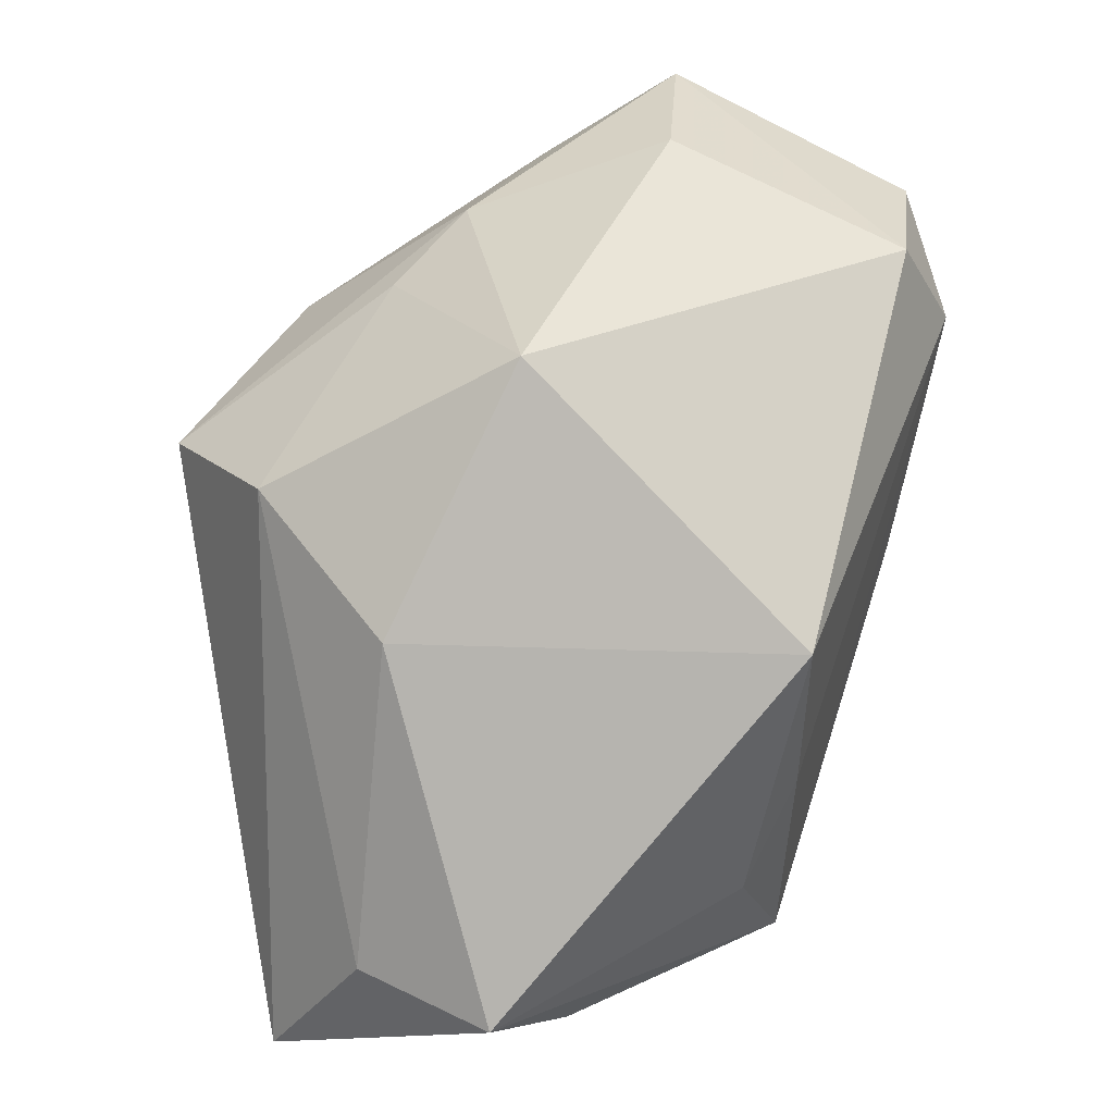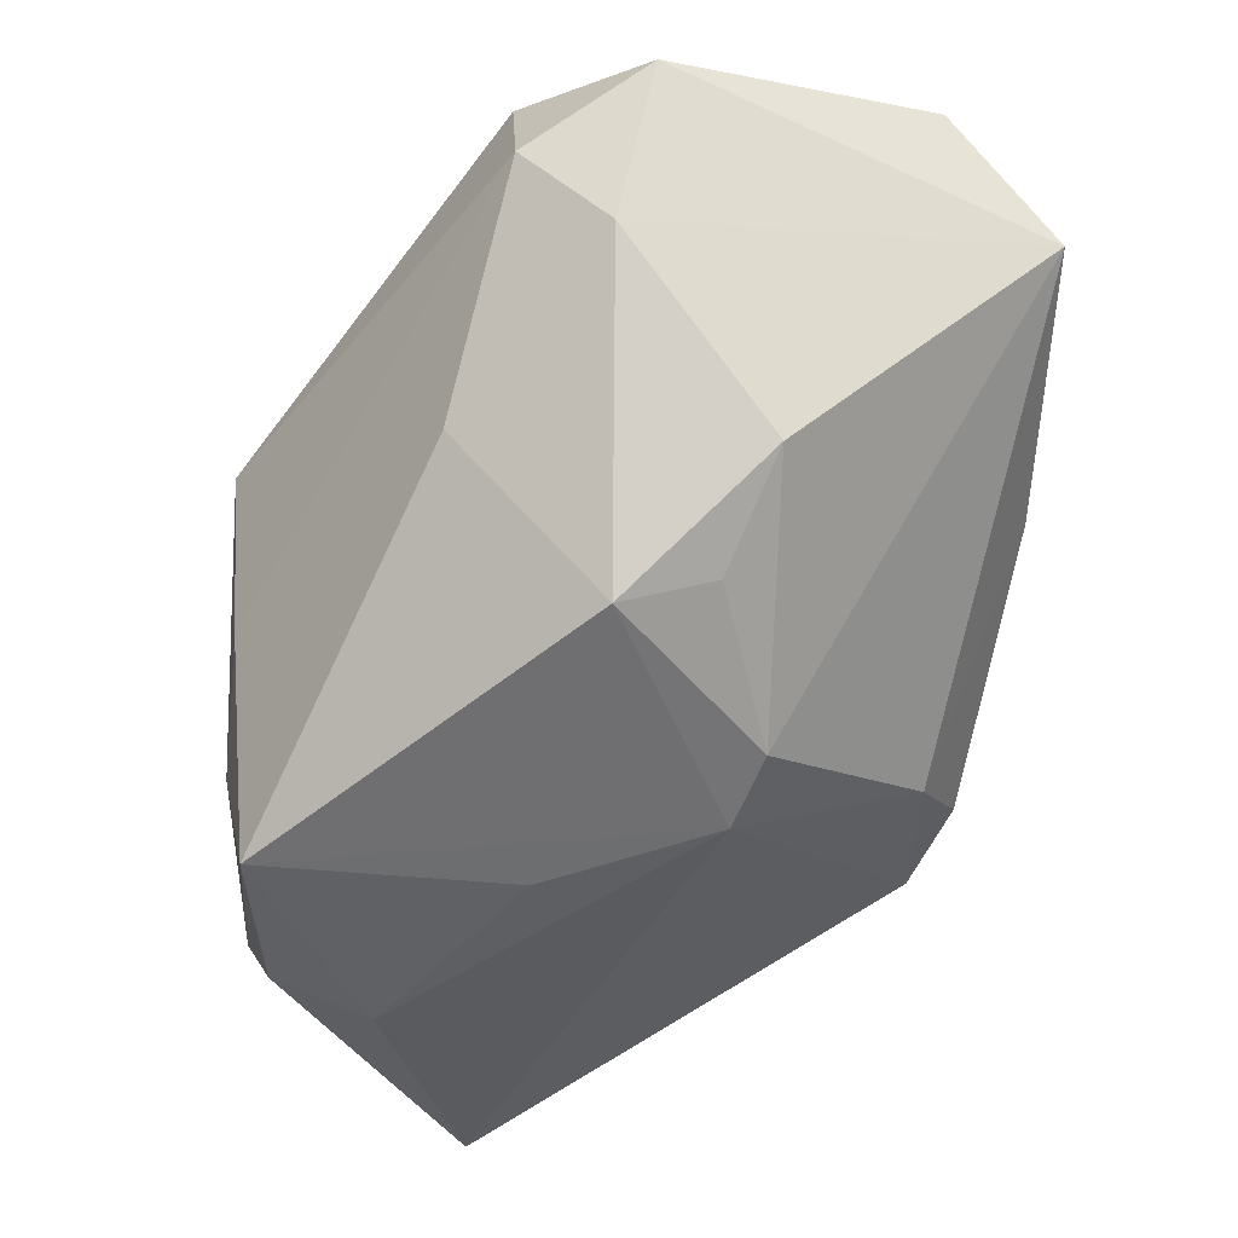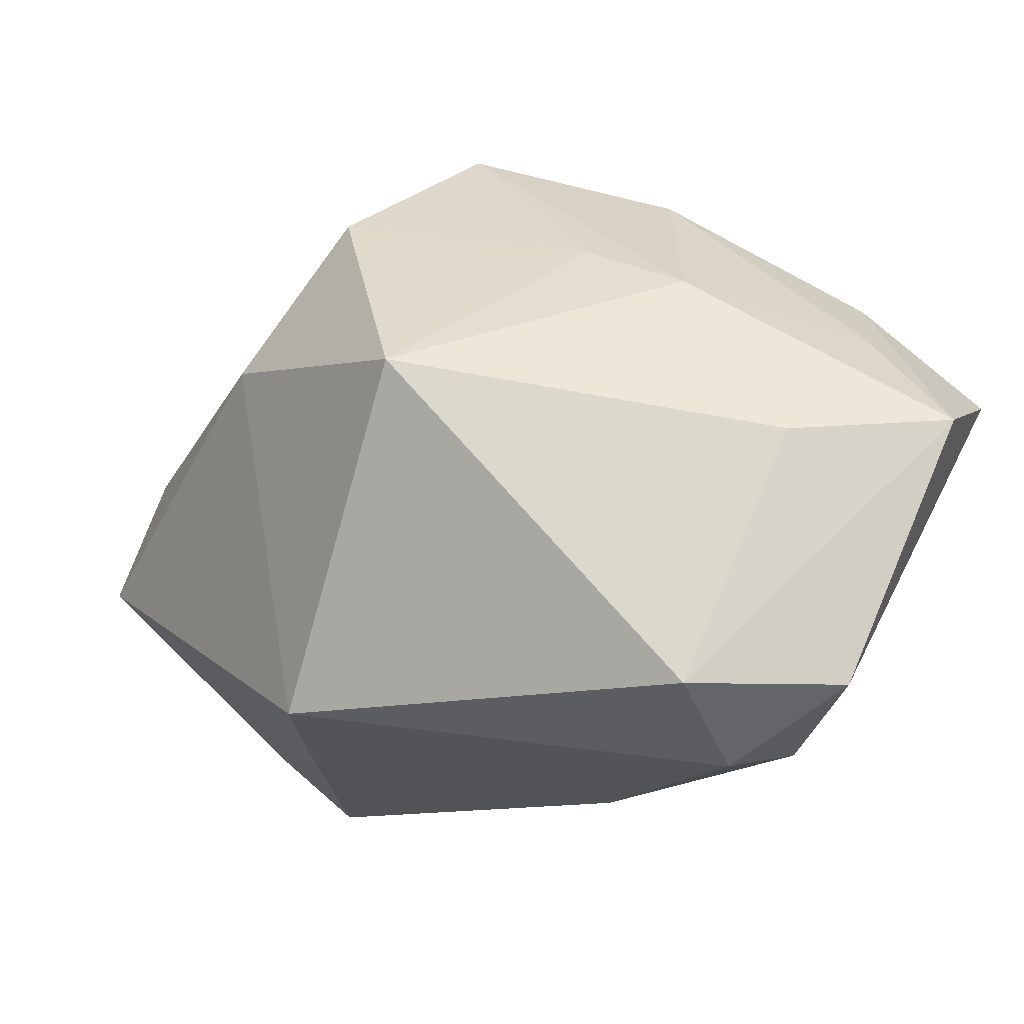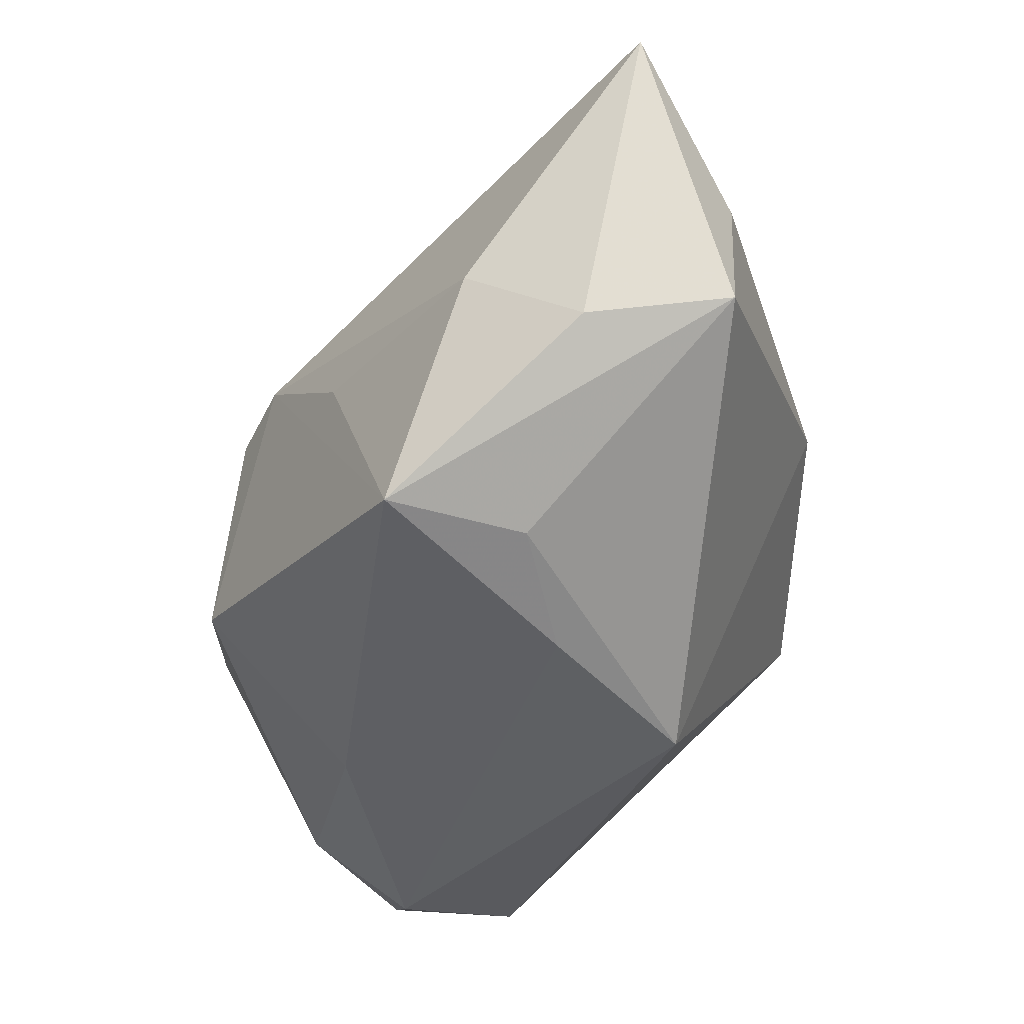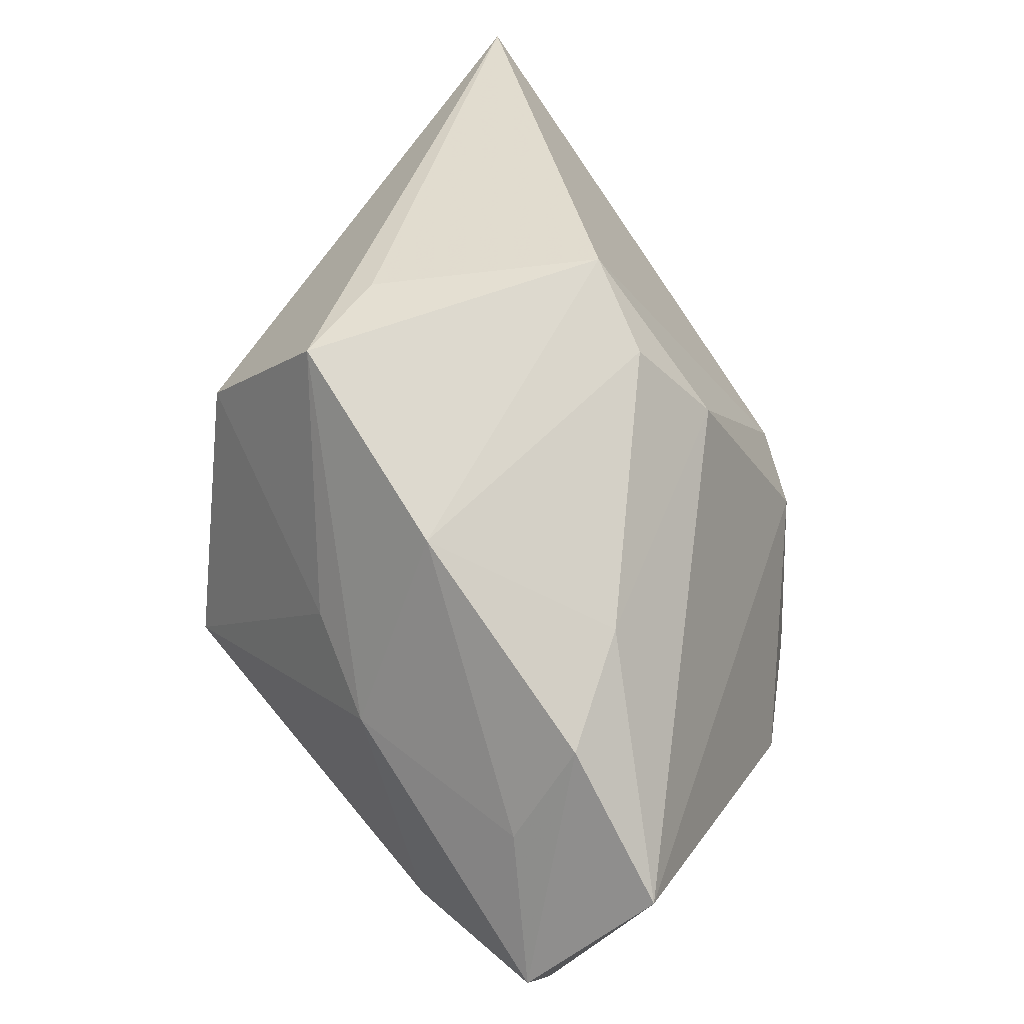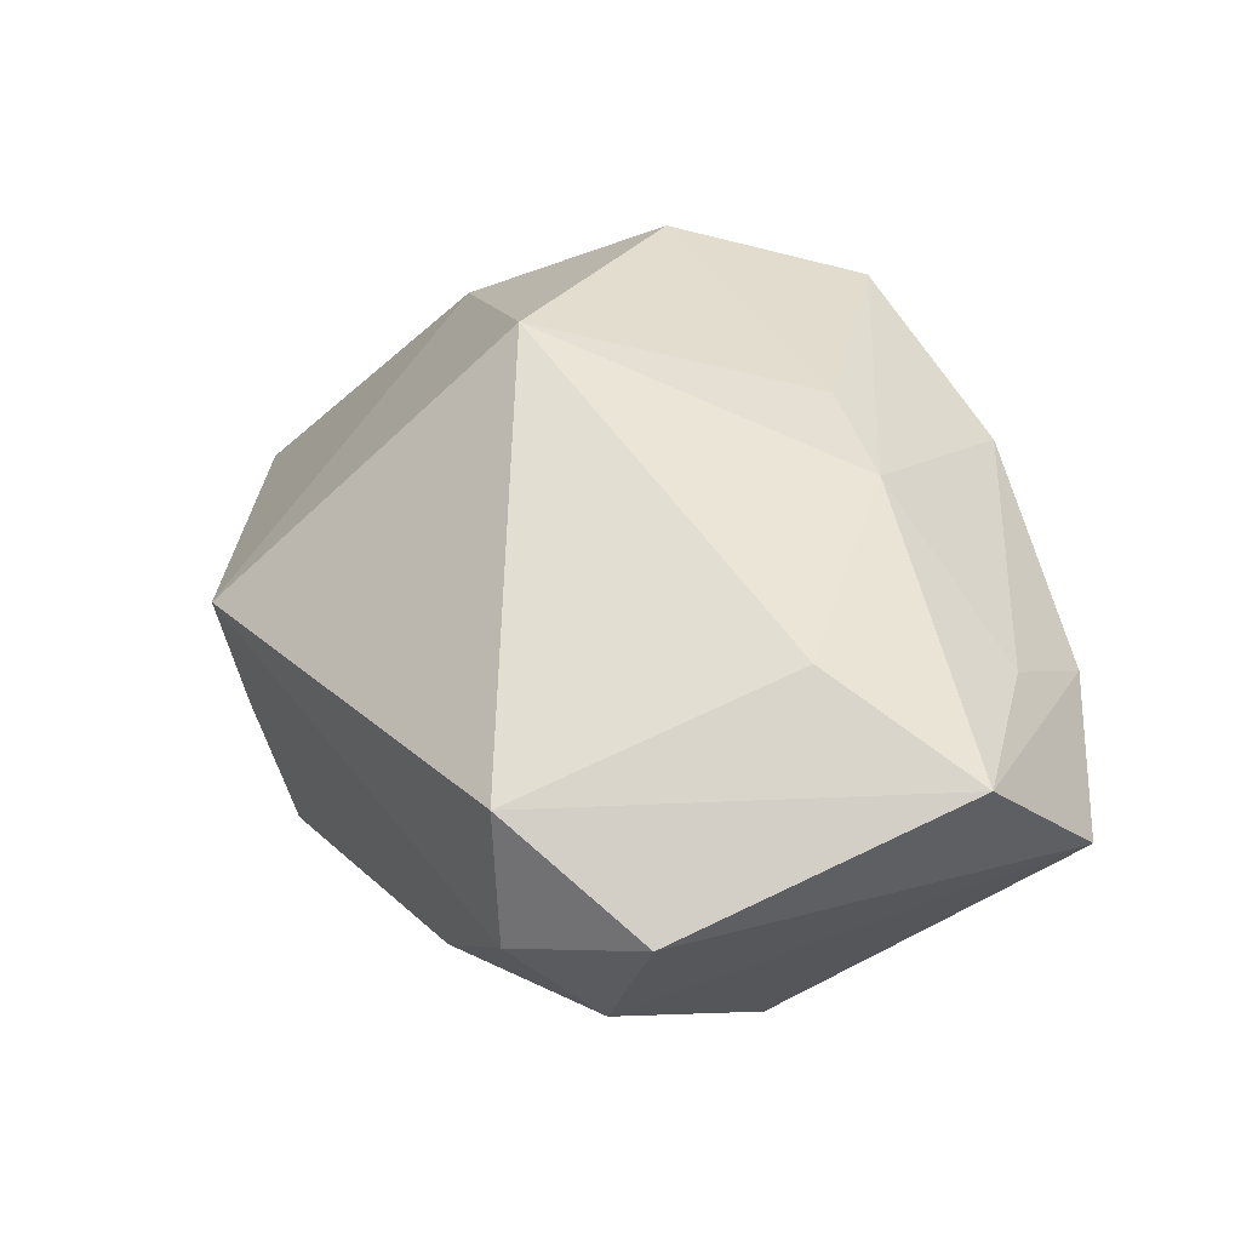
<metadata>
{"format":"obj","ext":"obj","renderer":"f3d","projection":"perspective","resolution":1024,"background":"white","views":[{"elev":40.8,"azim":121.2,"up":"+Y"},{"elev":-33.0,"azim":-117.4,"up":"+Y"},{"elev":65.6,"azim":-159.5,"up":"+Y"},{"elev":-50.0,"azim":39.7,"up":"+Z"},{"elev":71.7,"azim":-129.1,"up":"+Z"},{"elev":60.7,"azim":-116.4,"up":"+Y"}]}
</metadata>
<code>
v -0.02045 0.01073 0.02021
v -0.01294 -0.01715 0.003117
v 0.02246 -0.02003 -0.0138
v 0.01164 -0.01277 -0.02136
v -0.02907 0.02177 0.007838
v 0.01422 0.0007048 0.02193
v 0.02224 0.008097 0.0001352
v -0.01577 0.003381 0.02123
v -0.002071 -0.01013 0.02366
v -0.0003962 0.01735 0.01409
v 0.03038 -0.01399 -0.01266
v 0.008794 0.02316 -0.002078
v -0.02223 0.01329 -0.01825
v 0.007701 -0.00473 -0.02295
v -0.01781 0.02092 -0.01647
v 0.006531 -0.02119 -0.02174
v -0.007756 -0.01939 0.003486
v 0.03182 -0.02478 0.004716
v 0.0008231 -0.02131 -0.005418
v 0.01823 0.01278 0.01245
v -0.01832 -0.01362 -0.009801
v -0.02019 -0.01127 -0.003761
v -0.02596 -0.005081 -0.002921
v -0.007978 0.0197 0.01288
v -0.006977 -0.01274 0.01802
v -0.02805 0.01851 -0.01184
v -0.0037 0.009874 0.02425
v -0.02615 0.006835 -0.01367
v 0.01604 -0.02461 -0.008955
v -0.0145 -0.002122 -0.01881
v 0.008478 0.007575 -0.02358
v 0.03072 -0.01359 -0.00238
v -0.02142 0.01681 0.01457
v 0.004882 -0.0122 0.02425
v -0.01866 0.02316 0.002503
v -0.03095 0.01231 0.01456
v 0.01222 0.007747 0.02425
f 18 11 32
f 35 15 5
f 12 15 35
f 5 24 35
f 35 24 12
f 5 15 26
f 31 15 12
f 37 24 27
f 12 24 10
f 10 24 37
f 16 29 19
f 16 11 3
f 3 29 16
f 3 11 18
f 18 29 3
f 18 37 6
f 17 29 18
f 17 19 29
f 16 19 17
f 5 26 36
f 7 32 11
f 7 31 12
f 11 31 7
f 28 36 26
f 4 11 16
f 4 31 11
f 33 24 5
f 33 27 24
f 18 6 34
f 34 17 18
f 37 27 34
f 34 6 37
f 8 27 1
f 1 36 8
f 27 33 1
f 5 36 1
f 1 33 5
f 18 32 20
f 32 7 20
f 20 37 18
f 20 7 12
f 12 10 20
f 20 10 37
f 15 31 13
f 13 26 15
f 13 28 26
f 30 13 16
f 28 13 30
f 2 36 23
f 36 28 23
f 9 27 8
f 9 34 27
f 16 13 14
f 14 13 31
f 14 4 16
f 31 4 14
f 21 23 28
f 16 17 21
f 21 17 2
f 21 30 16
f 28 30 21
f 8 36 25
f 25 9 8
f 25 36 2
f 2 17 25
f 17 34 25
f 34 9 25
f 2 23 22
f 22 21 2
f 23 21 22

</code>
